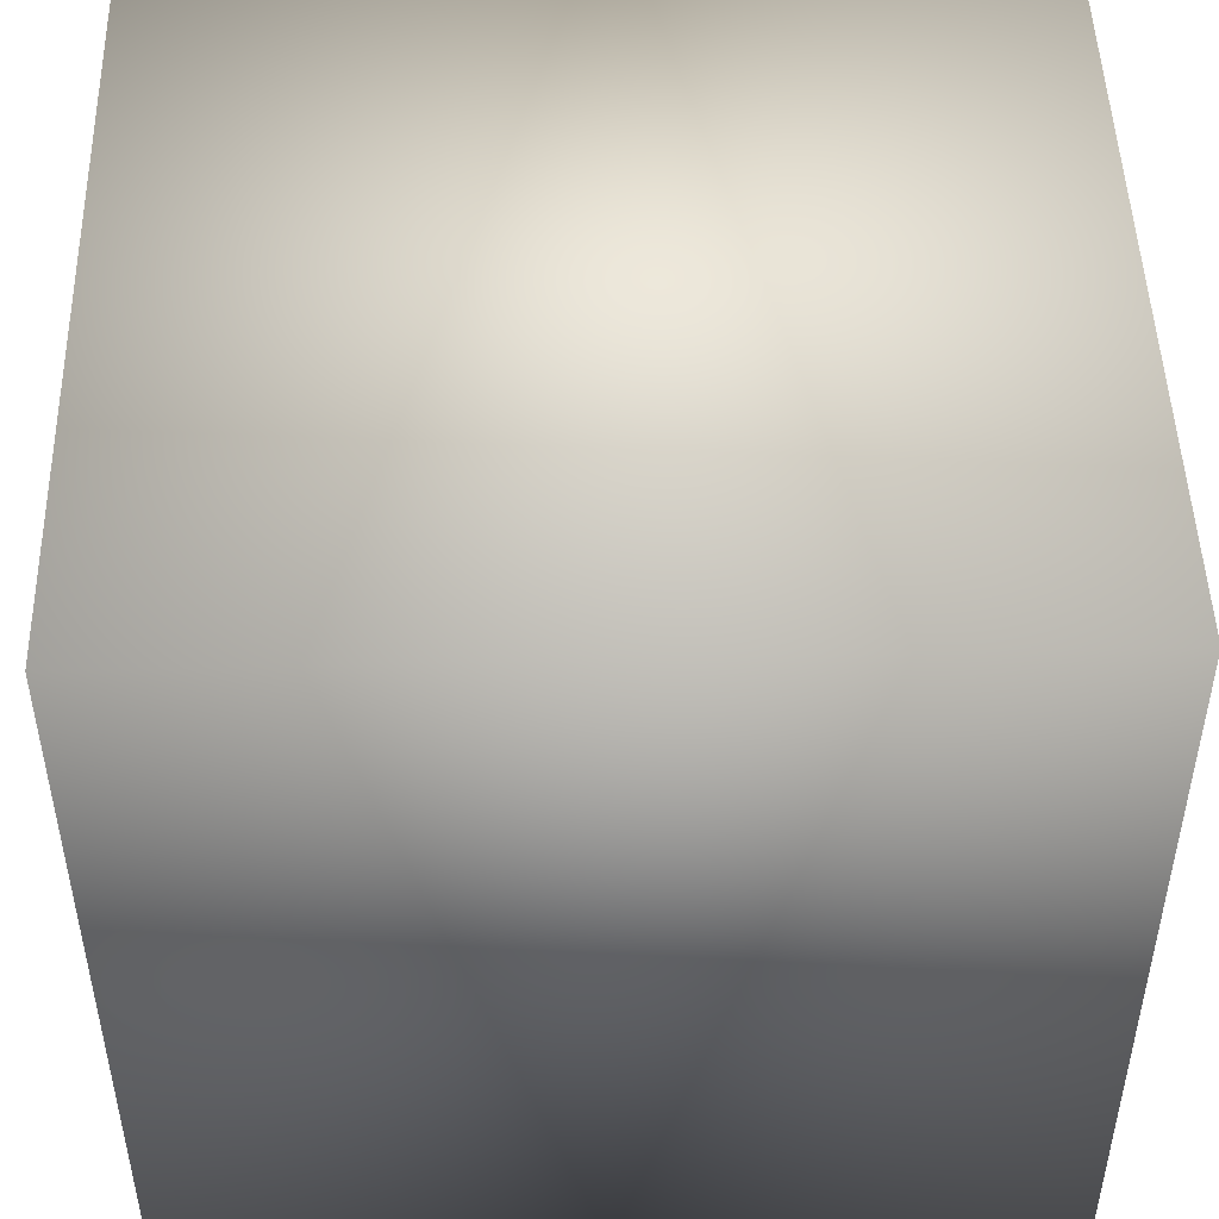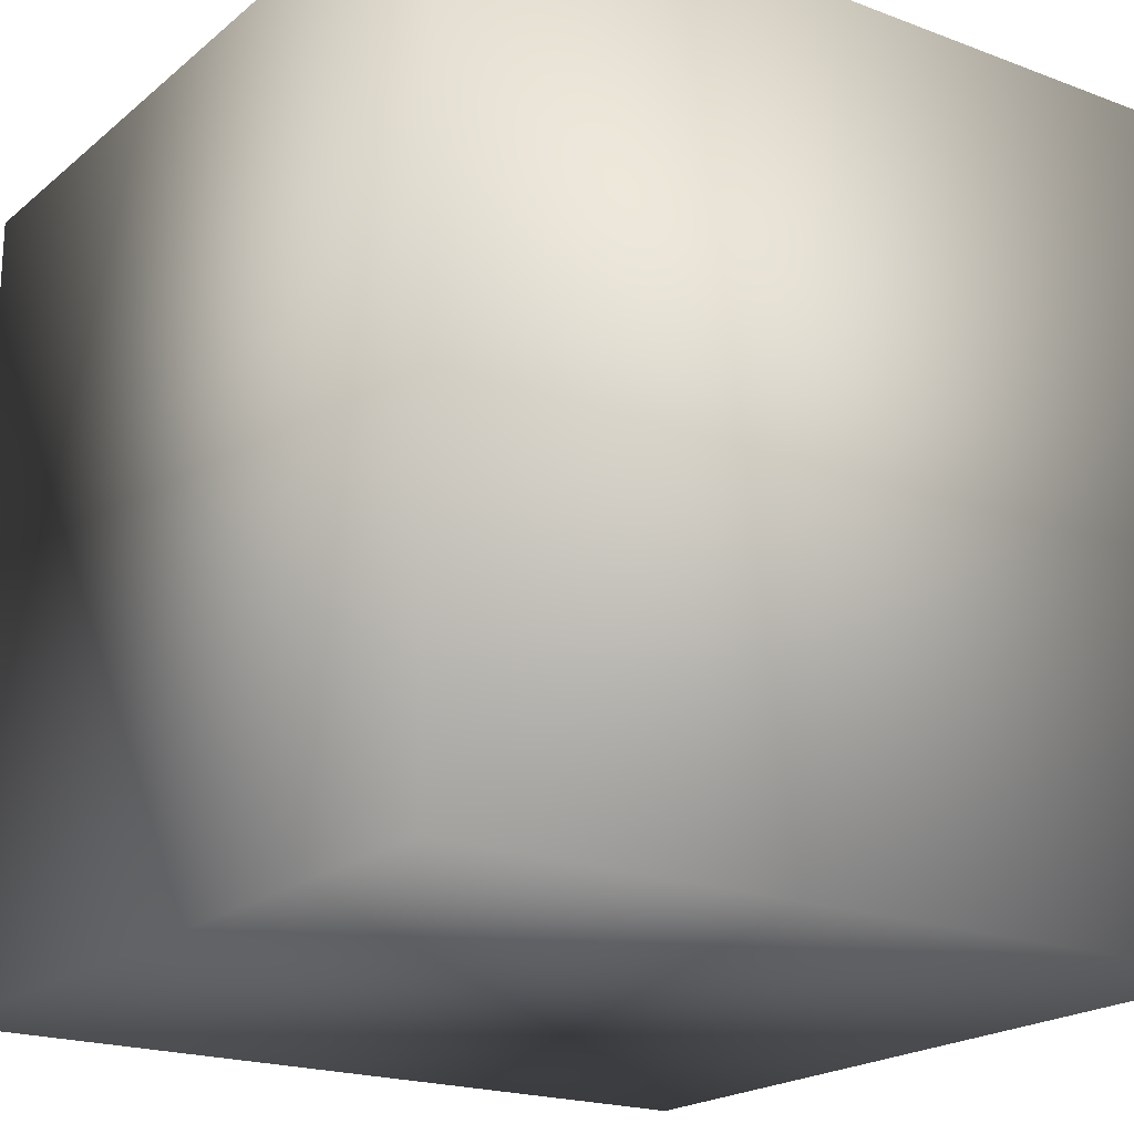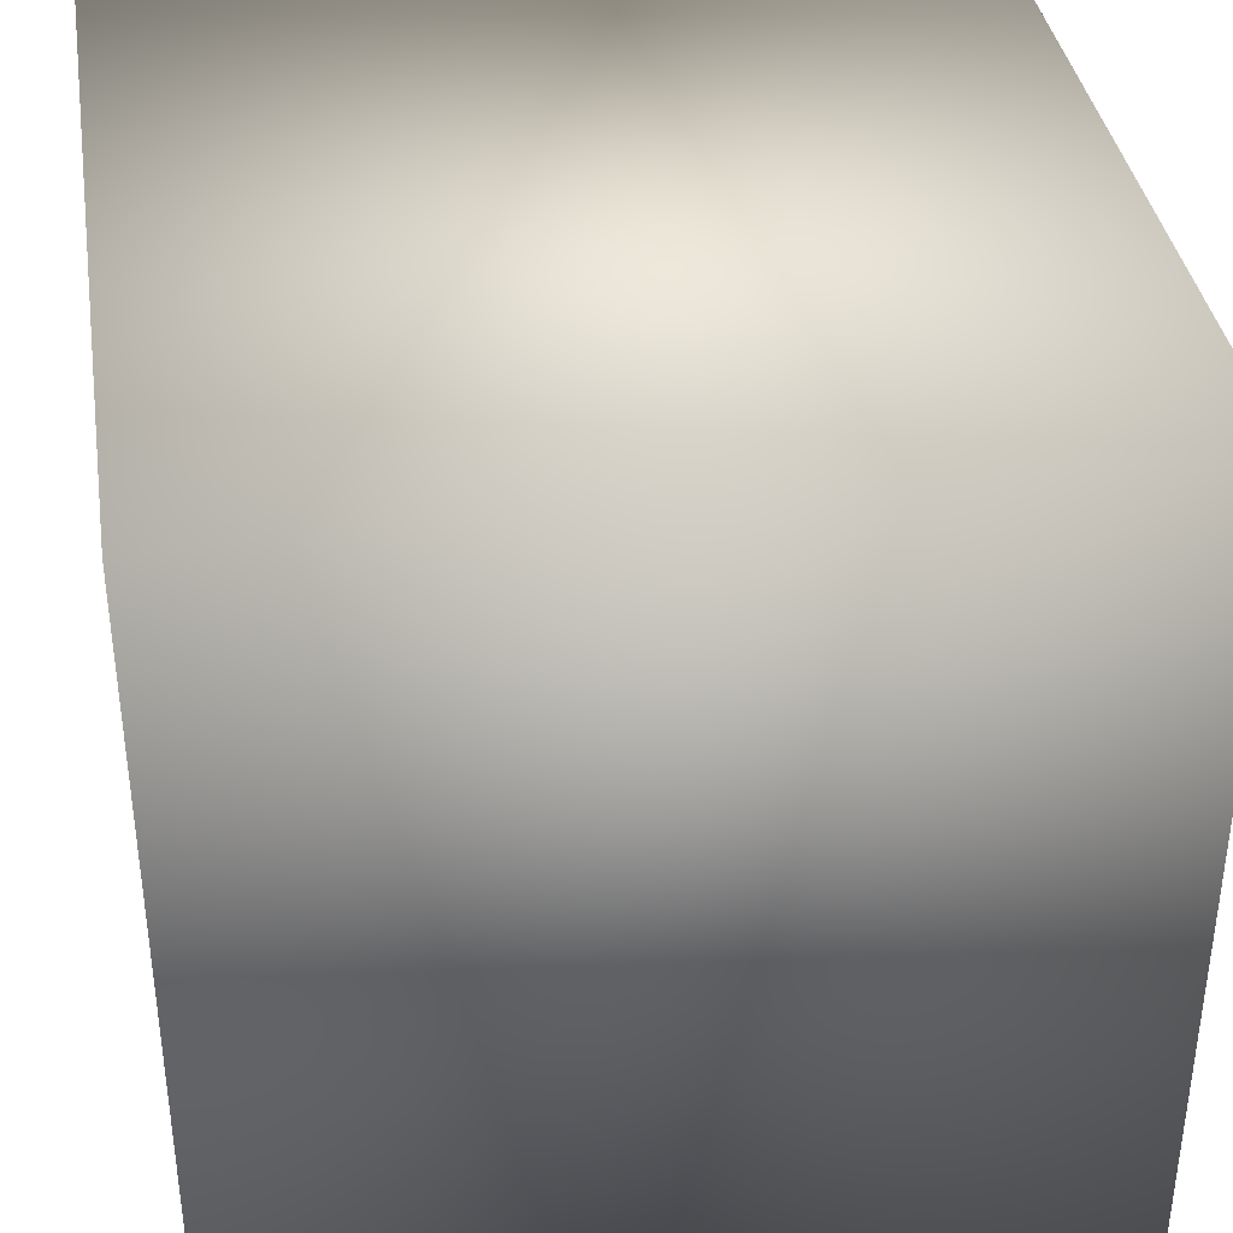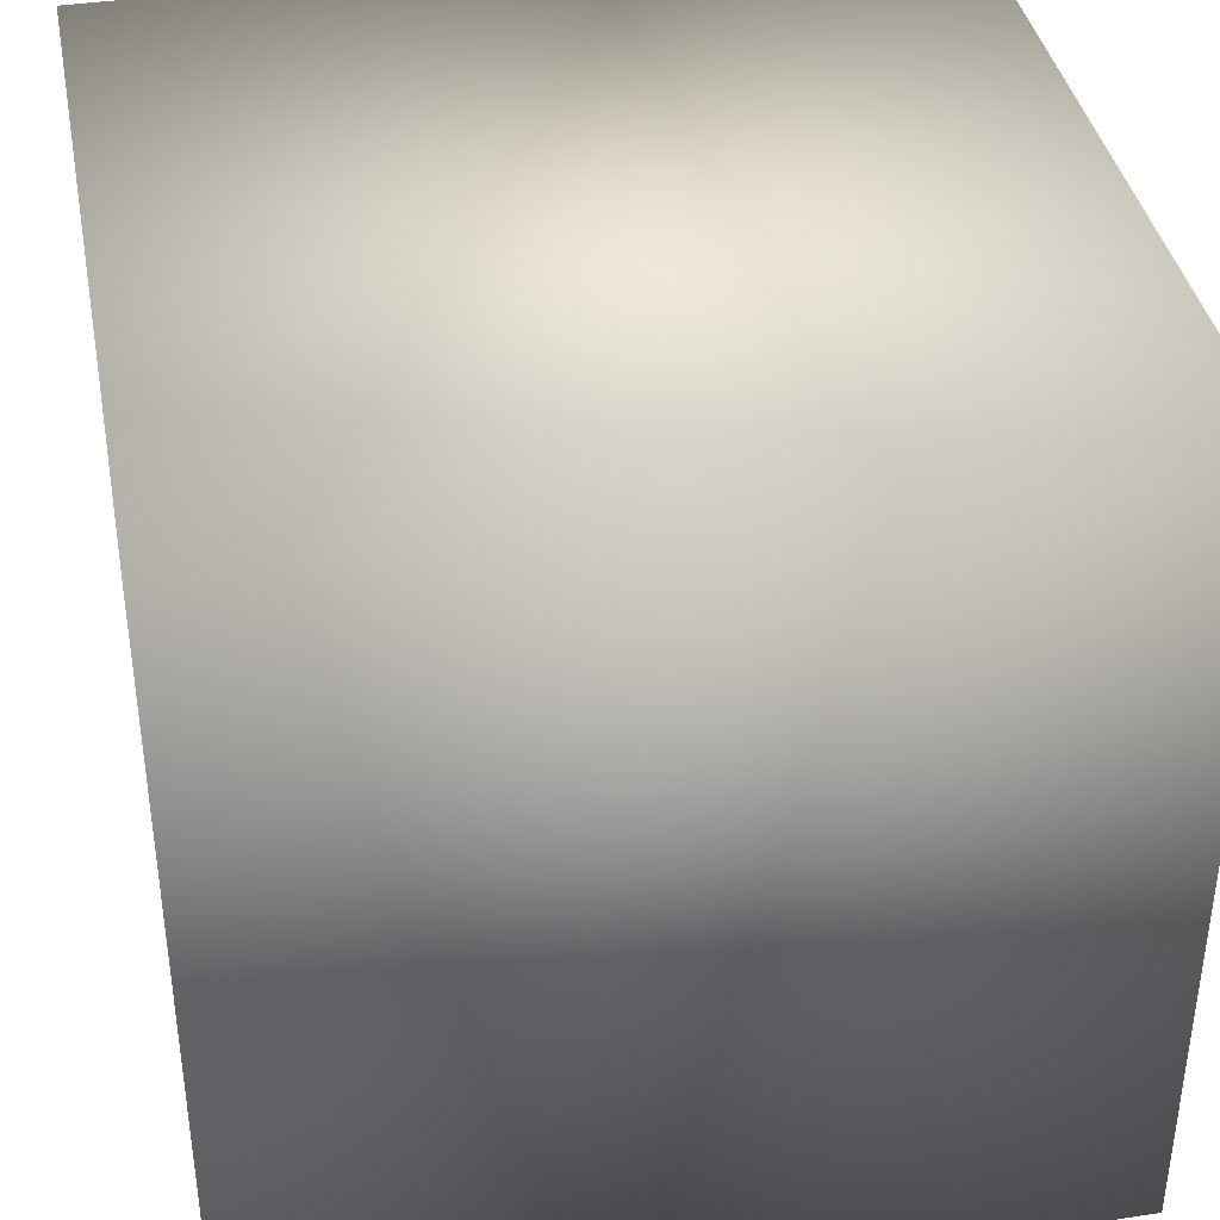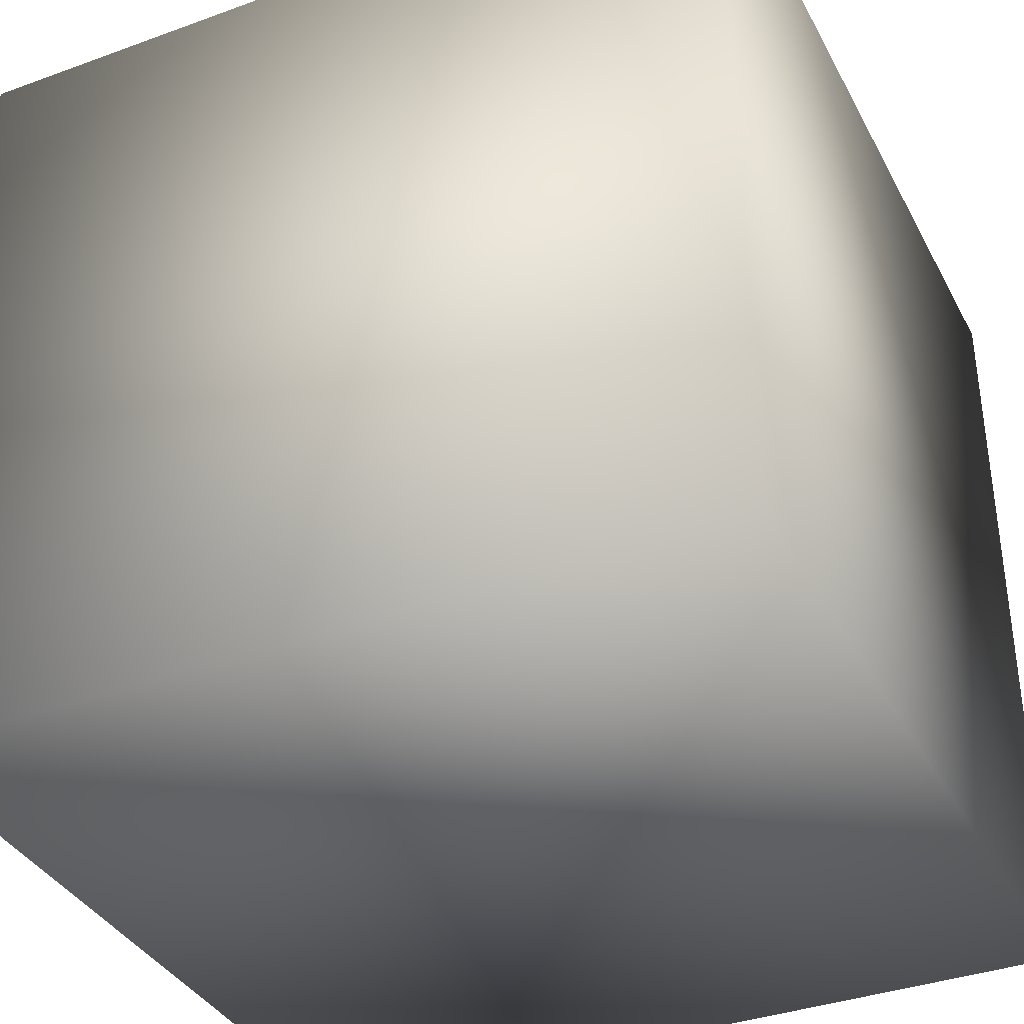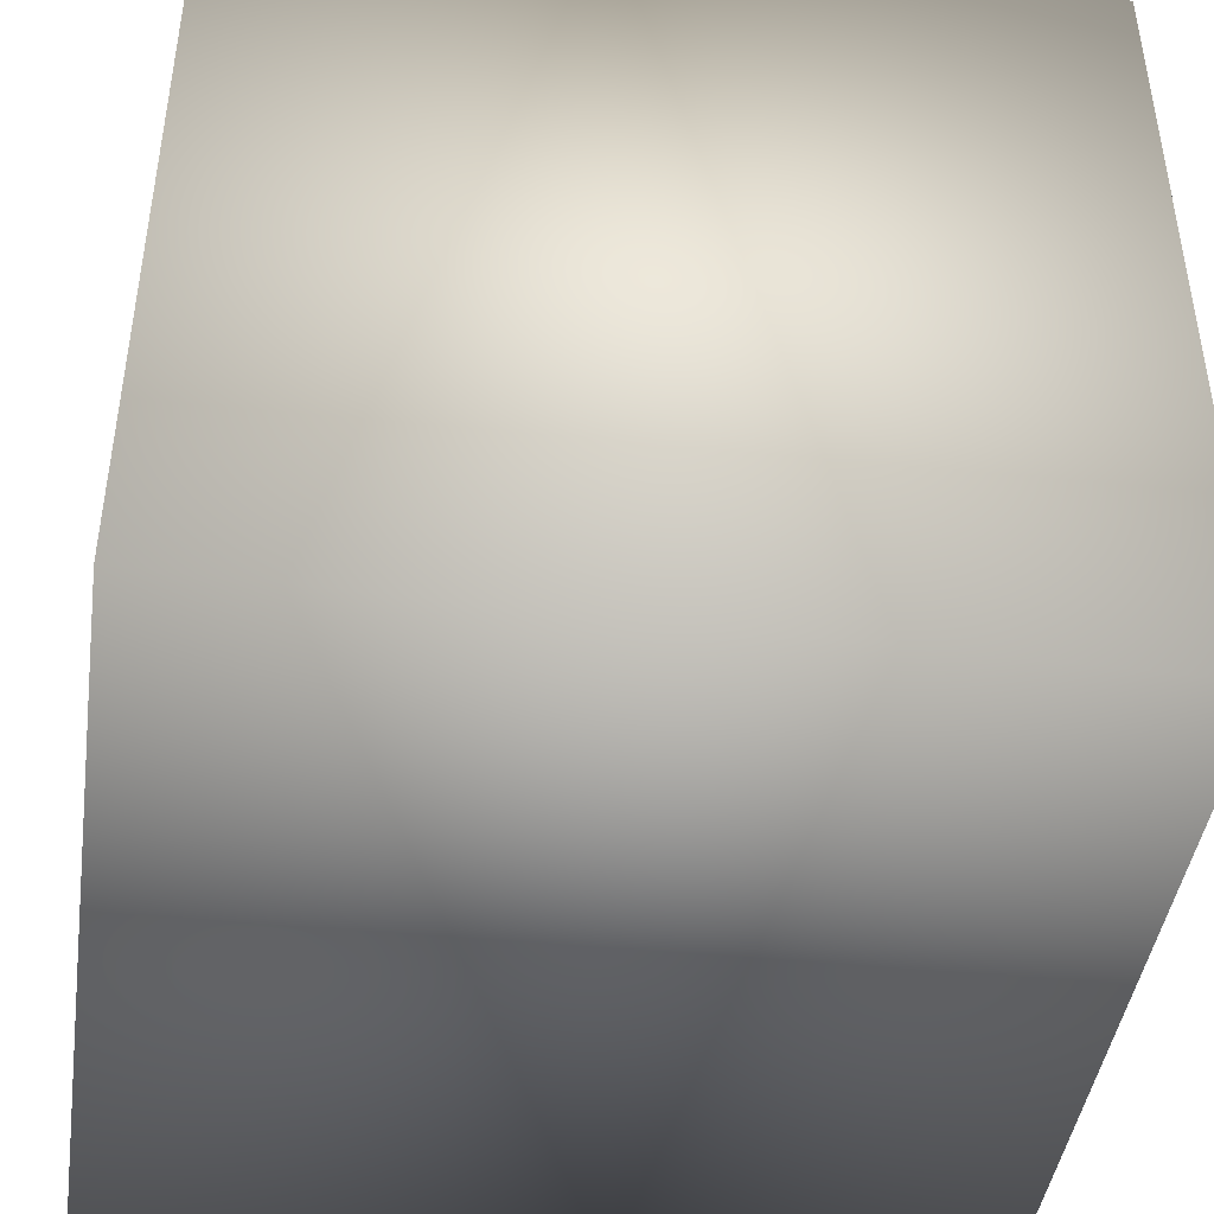
<metadata>
{"format":"obj","ext":"obj","renderer":"f3d","projection":"perspective","resolution":1024,"background":"white","views":[{"elev":48.4,"azim":-91.5,"up":"+Z"},{"elev":-20.1,"azim":55.4,"up":"+Y"},{"elev":37.6,"azim":-8.9,"up":"+Z"},{"elev":38.9,"azim":169.2,"up":"+Y"},{"elev":-36.8,"azim":-154.8,"up":"+Y"},{"elev":-44.1,"azim":-98.3,"up":"+Z"}]}
</metadata>
<code>
o crate
v -0.9 0 0.9
v -0.9 1.8 0.9
v -0.9 0 -0.9
v -0.9 1.8 -0.9
v 0.9 0 0.9
v 0.9 1.8 0.9
v 0.9 0 -0.9
v 0.9 1.8 -0.9
f 1 2 4 3
f 3 4 8 7
f 7 8 6 5
f 5 6 2 1
f 3 7 5 1
f 8 4 2 6

</code>
